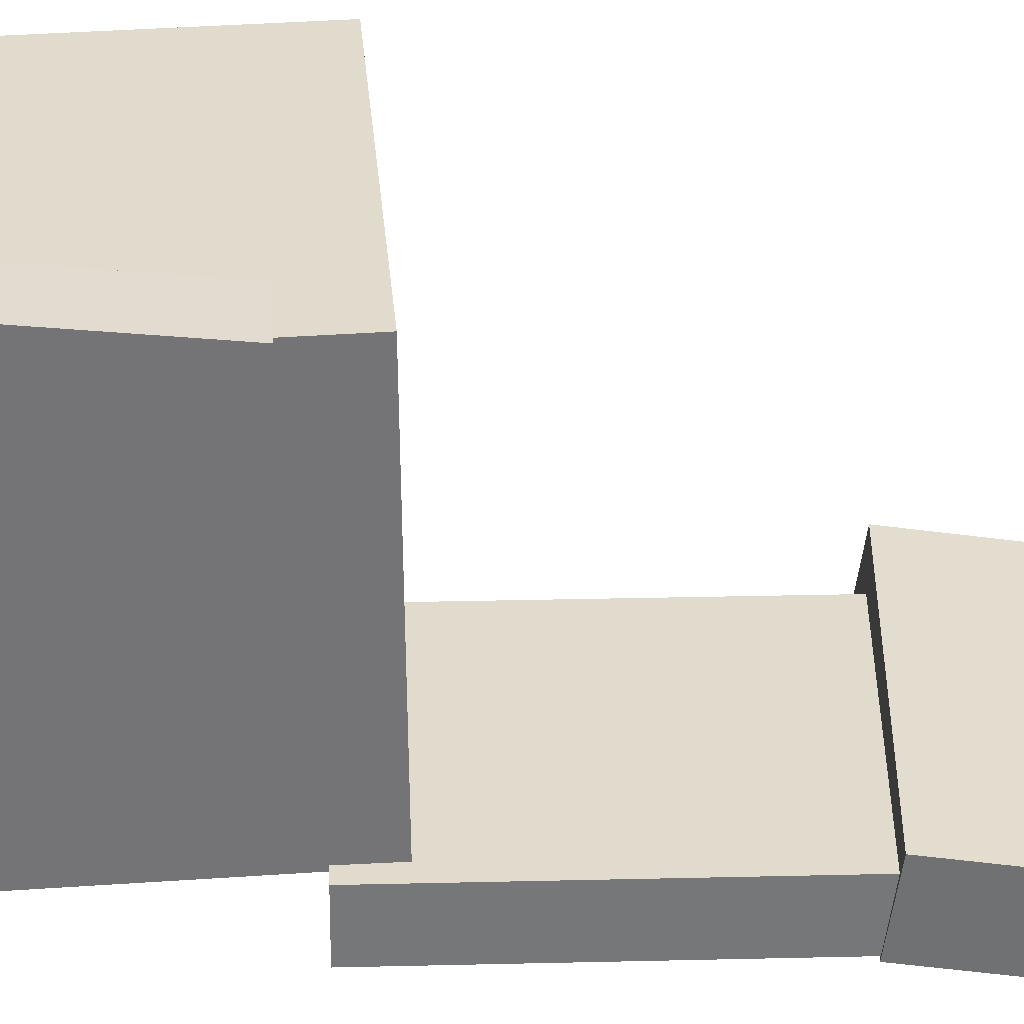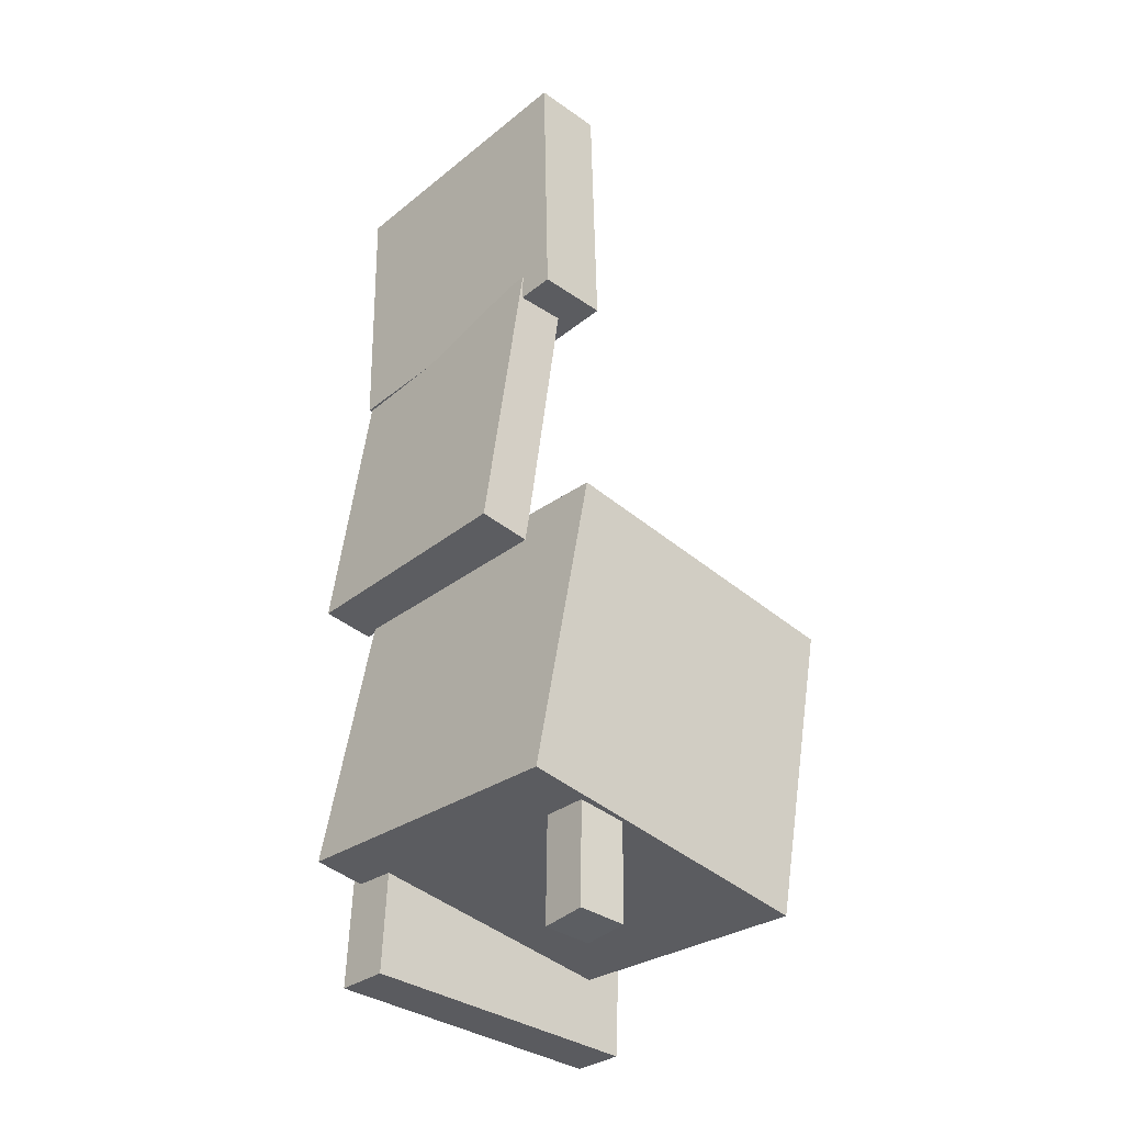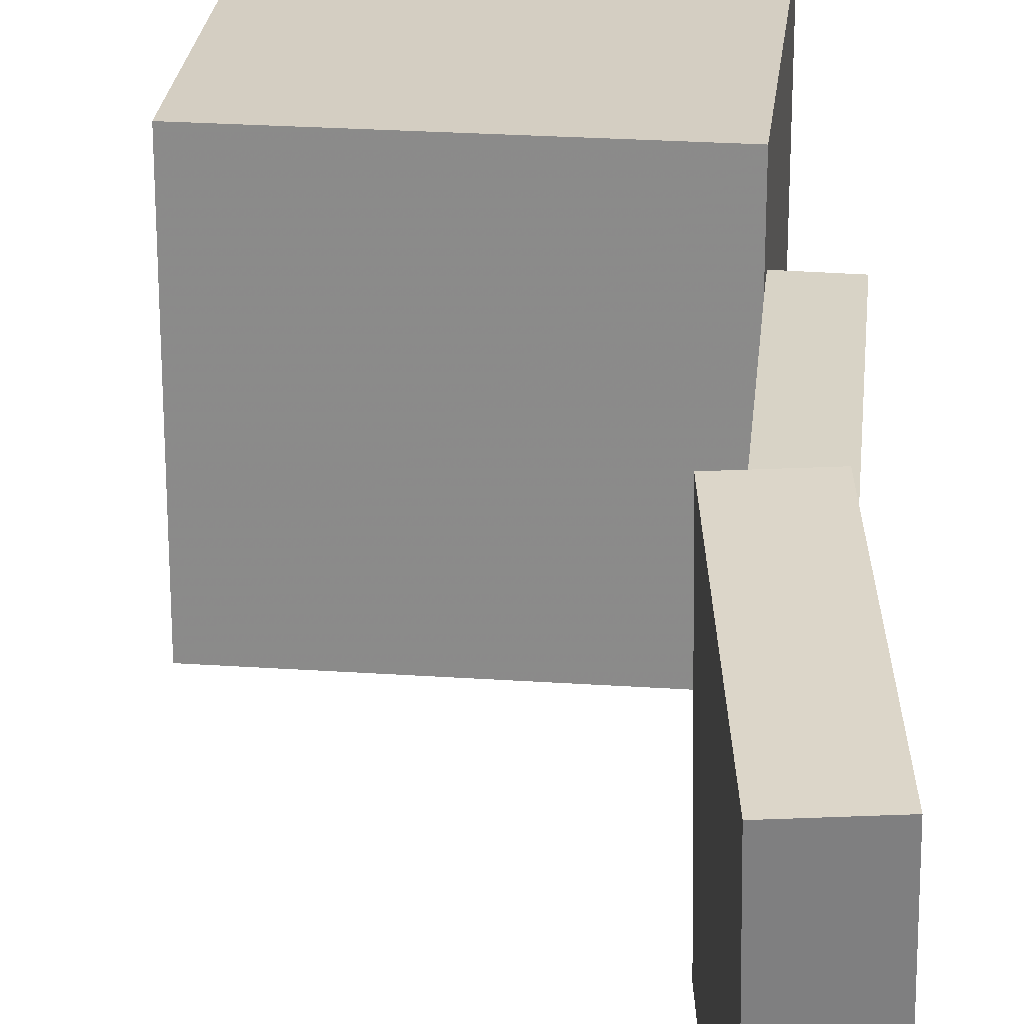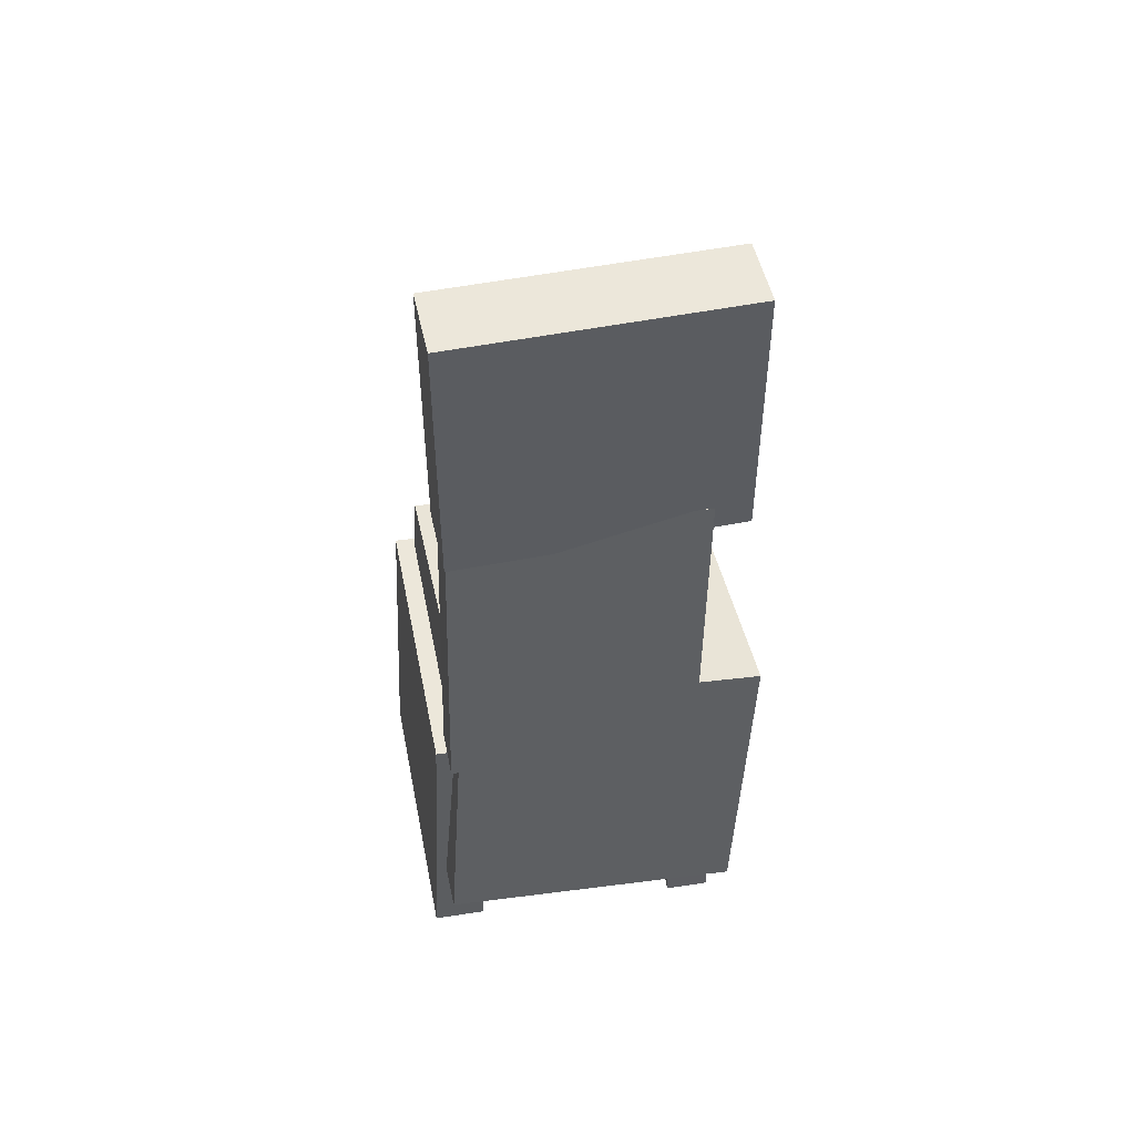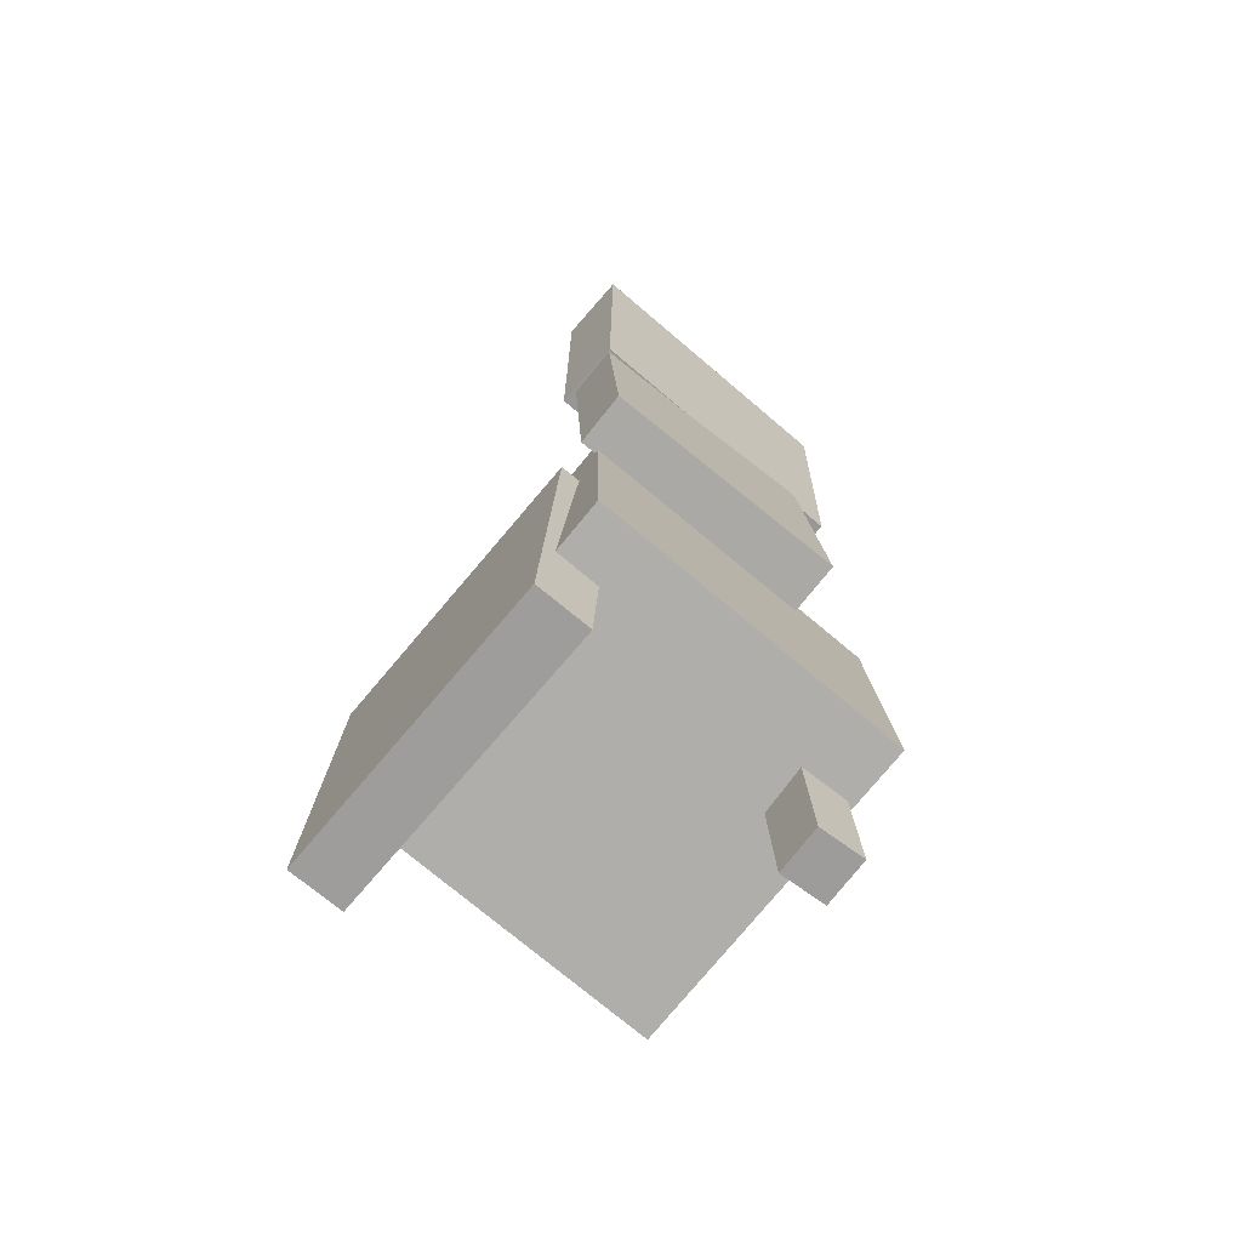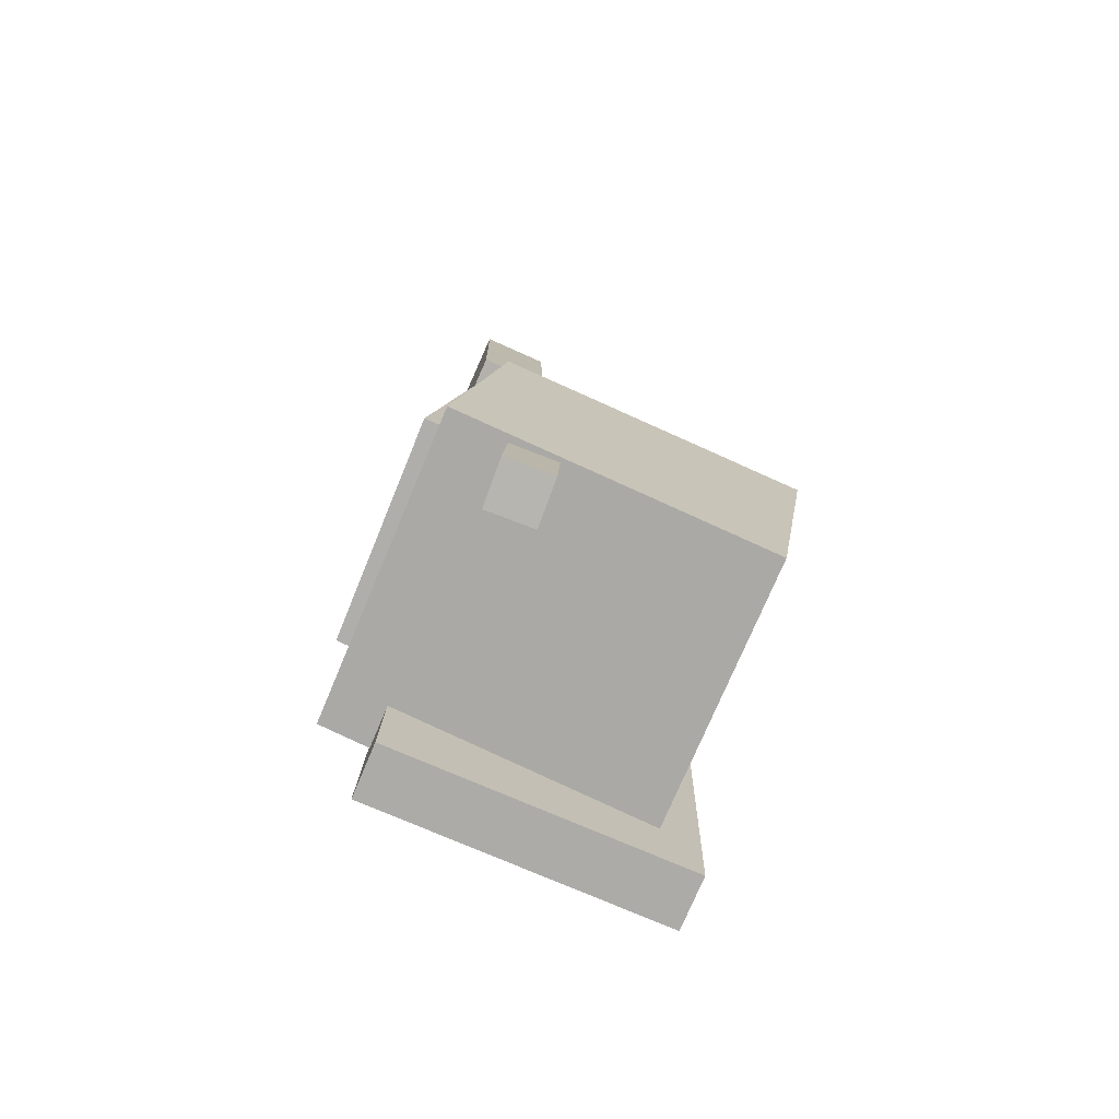
<metadata>
{"format":"obj","ext":"obj","renderer":"f3d","projection":"perspective","resolution":1024,"background":"white","views":[{"elev":-56.4,"azim":83.6,"up":"+Z"},{"elev":-35.2,"azim":-42.4,"up":"+Y"},{"elev":30.2,"azim":179.3,"up":"+Z"},{"elev":49.5,"azim":-101.1,"up":"+Y"},{"elev":-69.1,"azim":-129.6,"up":"+Y"},{"elev":-79.1,"azim":-22.9,"up":"+Y"}]}
</metadata>
<code>
v -0.07651 -0.07225 0.1183
v -0.07485 -0.07319 0.0799
v -0.08773 -0.3956 0.1257
v -0.08607 -0.3966 0.08736
v -0.03718 -0.07357 0.12
v -0.03552 -0.07452 0.08163
v -0.0484 -0.397 0.1275
v -0.04674 -0.3979 0.08909
f 1.0 7.0 5.0
f 1.0 3.0 7.0
f 1.0 4.0 3.0
f 1.0 2.0 4.0
f 3.0 8.0 7.0
f 3.0 4.0 8.0
f 5.0 7.0 8.0
f 5.0 8.0 6.0
f 1.0 5.0 6.0
f 1.0 6.0 2.0
f 2.0 6.0 8.0
f 2.0 8.0 4.0
v -0.103 -0.1243 -0.09007
v -0.09206 -0.1278 0.1244
v -0.1011 -0.067 -0.08923
v -0.09016 -0.07054 0.1252
v 0.0926 -0.1307 -0.1002
v 0.1036 -0.1342 0.1142
v 0.09451 -0.07336 -0.09934
v 0.1055 -0.0769 0.1151
f 9.0 15.0 13.0
f 9.0 11.0 15.0
f 9.0 12.0 11.0
f 9.0 10.0 12.0
f 11.0 16.0 15.0
f 11.0 12.0 16.0
f 13.0 15.0 16.0
f 13.0 16.0 14.0
f 9.0 13.0 14.0
f 9.0 14.0 10.0
f 10.0 14.0 16.0
f 10.0 16.0 12.0
v -0.1194 0.2061 -0.1122
v -0.1218 0.198 0.09348
v -0.07586 0.2015 -0.1118
v -0.07825 0.1934 0.0938
v -0.147 -0.0552 -0.1227
v -0.1494 -0.06328 0.0829
v -0.1034 -0.05981 -0.1224
v -0.1058 -0.06788 0.08323
f 17.0 23.0 21.0
f 17.0 19.0 23.0
f 17.0 20.0 19.0
f 17.0 18.0 20.0
f 19.0 24.0 23.0
f 19.0 20.0 24.0
f 21.0 23.0 24.0
f 21.0 24.0 22.0
f 17.0 21.0 22.0
f 17.0 22.0 18.0
f 18.0 22.0 24.0
f 18.0 24.0 20.0
v 0.126 -0.3132 -0.1304
v -0.1337 -0.2818 -0.1281
v 0.1571 -0.05729 -0.1086
v -0.1026 -0.02593 -0.1064
v 0.1256 -0.3351 0.128
v -0.1341 -0.3037 0.1302
v 0.1567 -0.07921 0.1498
v -0.103 -0.04785 0.152
f 25.0 31.0 29.0
f 25.0 27.0 31.0
f 25.0 28.0 27.0
f 25.0 26.0 28.0
f 27.0 32.0 31.0
f 27.0 28.0 32.0
f 29.0 31.0 32.0
f 29.0 32.0 30.0
f 25.0 29.0 30.0
f 25.0 30.0 26.0
f 26.0 30.0 32.0
f 26.0 32.0 28.0
v -0.07042 0.4047 -0.1168
v -0.1294 0.4036 -0.1156
v -0.06573 0.4059 0.1217
v -0.1247 0.4048 0.1228
v -0.06601 0.1757 -0.1157
v -0.125 0.1746 -0.1145
v -0.06133 0.1769 0.1227
v -0.1203 0.1758 0.1239
f 33.0 39.0 37.0
f 33.0 35.0 39.0
f 33.0 36.0 35.0
f 33.0 34.0 36.0
f 35.0 40.0 39.0
f 35.0 36.0 40.0
f 37.0 39.0 40.0
f 37.0 40.0 38.0
f 33.0 37.0 38.0
f 33.0 38.0 34.0
f 34.0 38.0 40.0
f 34.0 40.0 36.0
v -0.09086 -0.3735 -0.09657
v -0.09078 -0.106 -0.08371
v -0.09087 -0.3713 -0.142
v -0.09079 -0.1038 -0.1291
v 0.159 -0.3736 -0.09662
v 0.1591 -0.1061 -0.08376
v 0.159 -0.3714 -0.142
v 0.1591 -0.1039 -0.1292
f 41.0 47.0 45.0
f 41.0 43.0 47.0
f 41.0 44.0 43.0
f 41.0 42.0 44.0
f 43.0 48.0 47.0
f 43.0 44.0 48.0
f 45.0 47.0 48.0
f 45.0 48.0 46.0
f 41.0 45.0 46.0
f 41.0 46.0 42.0
f 42.0 46.0 48.0
f 42.0 48.0 44.0

</code>
